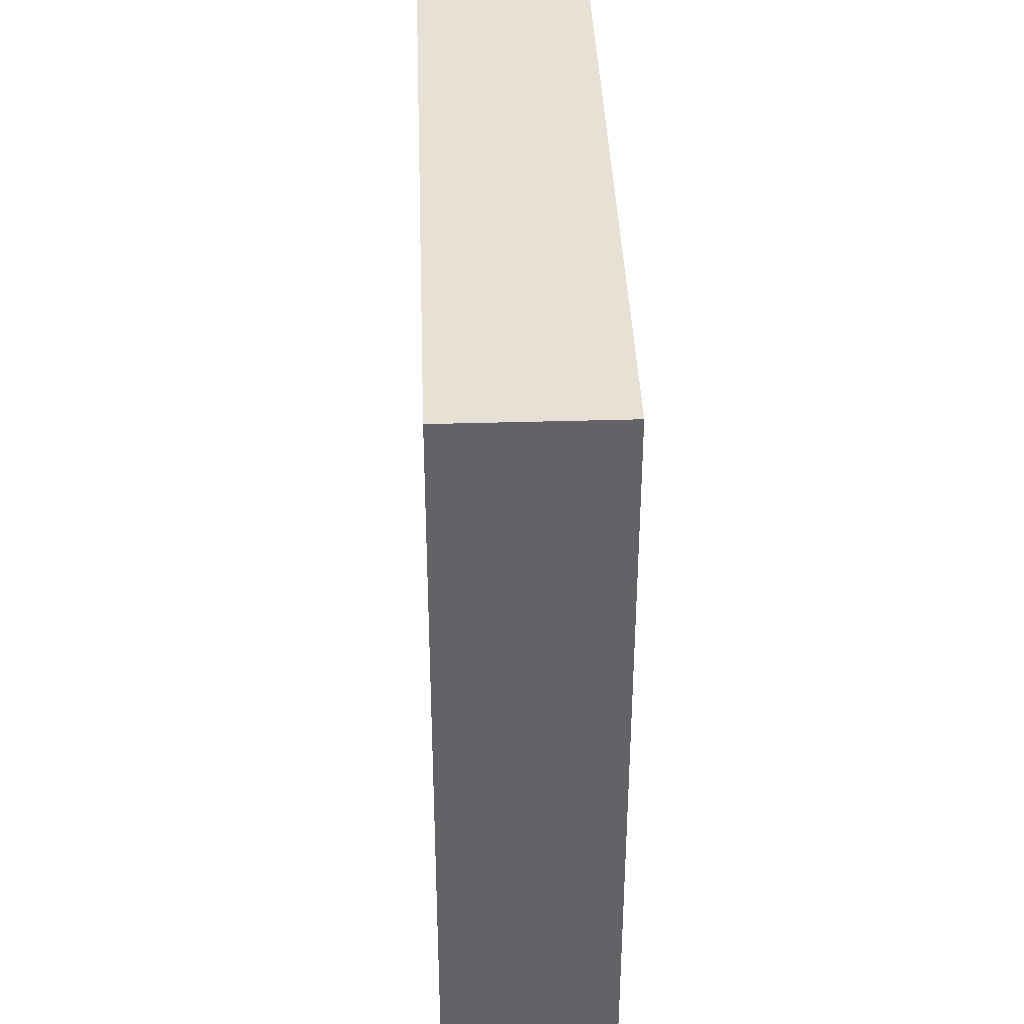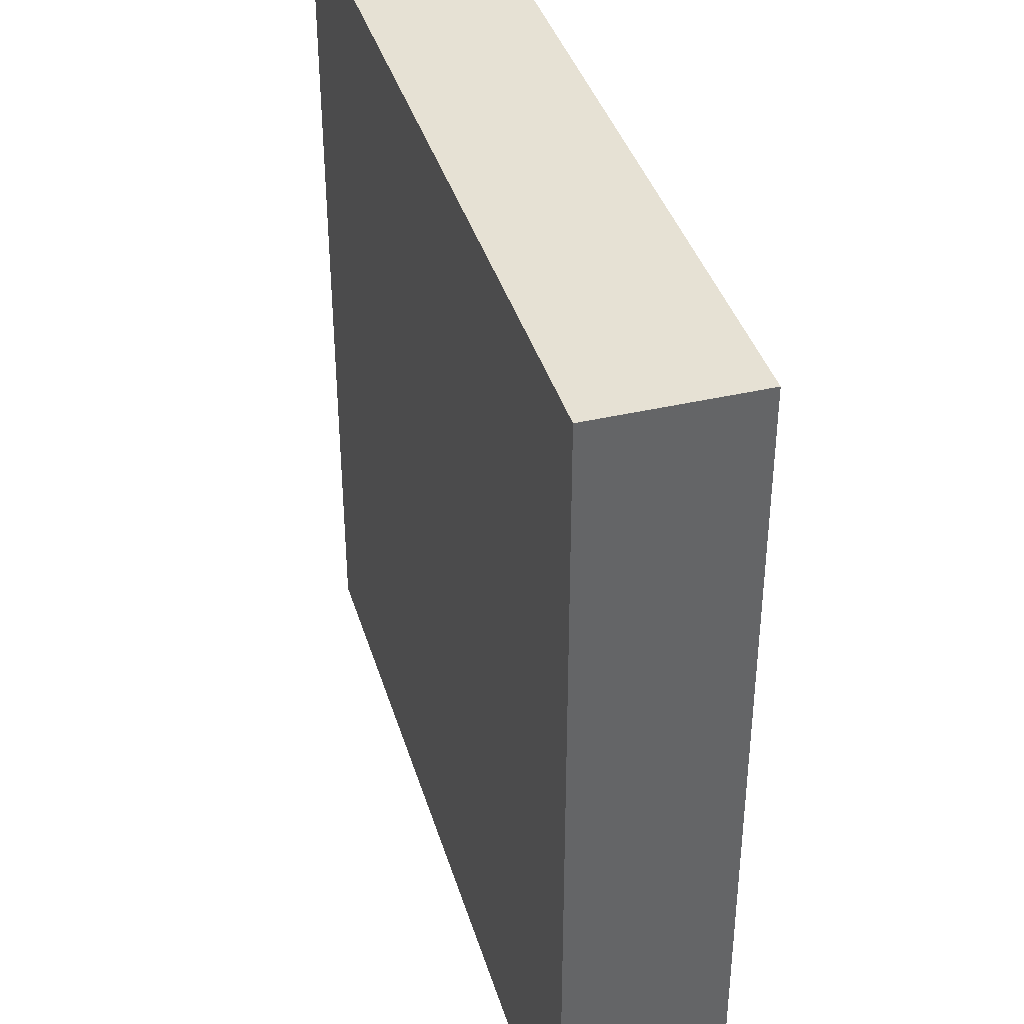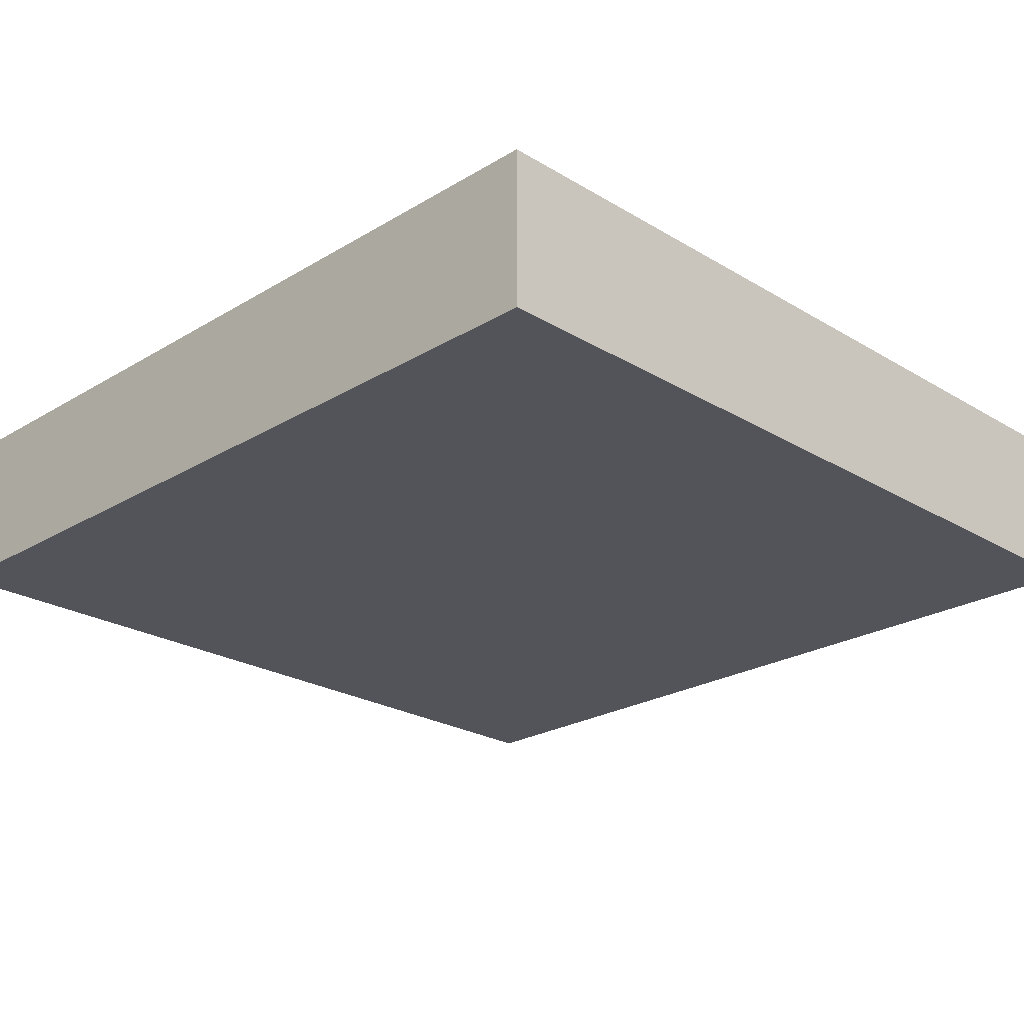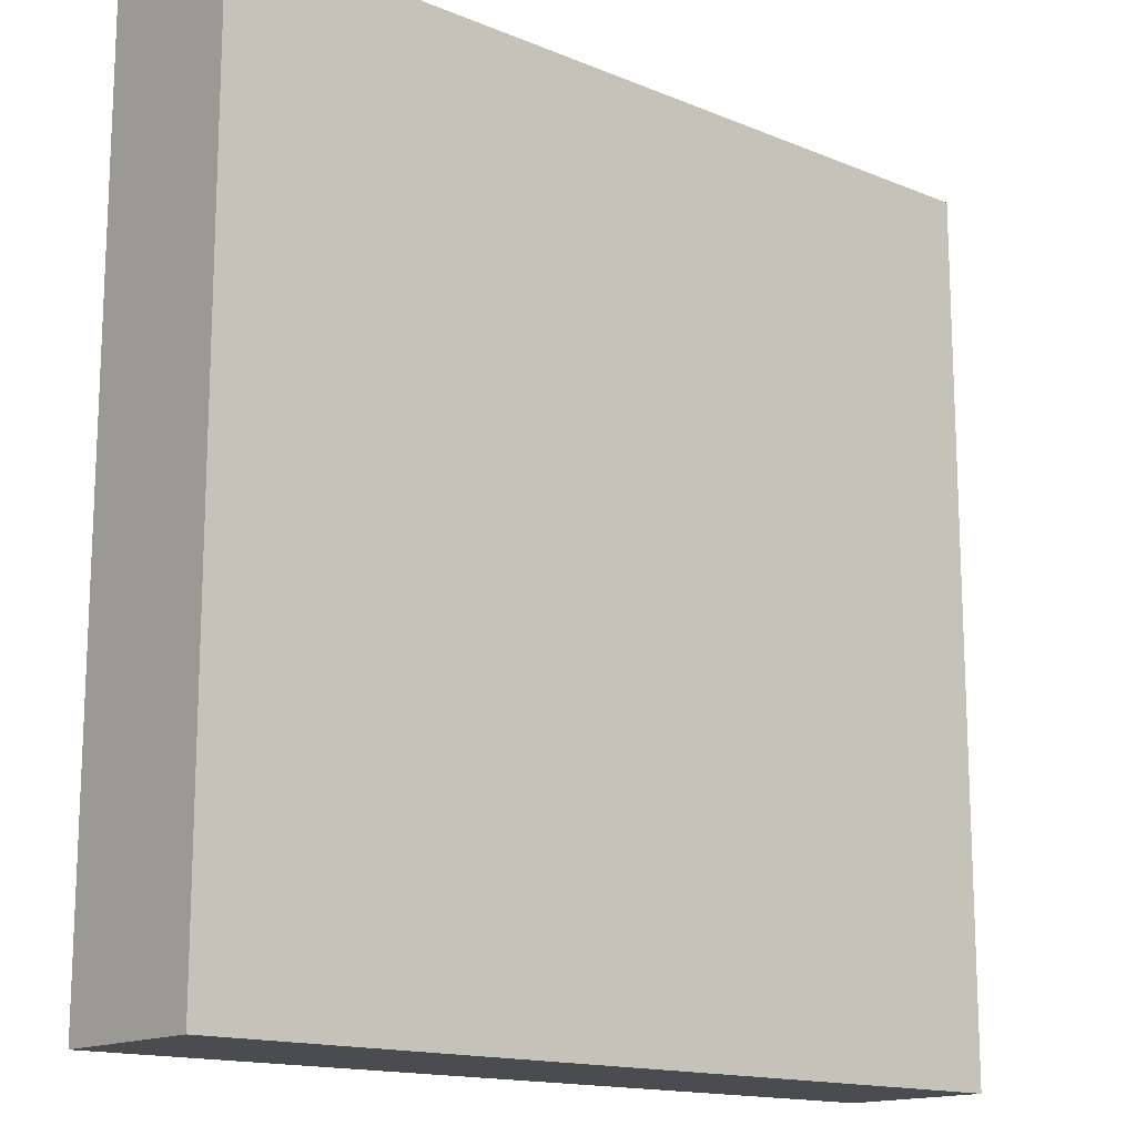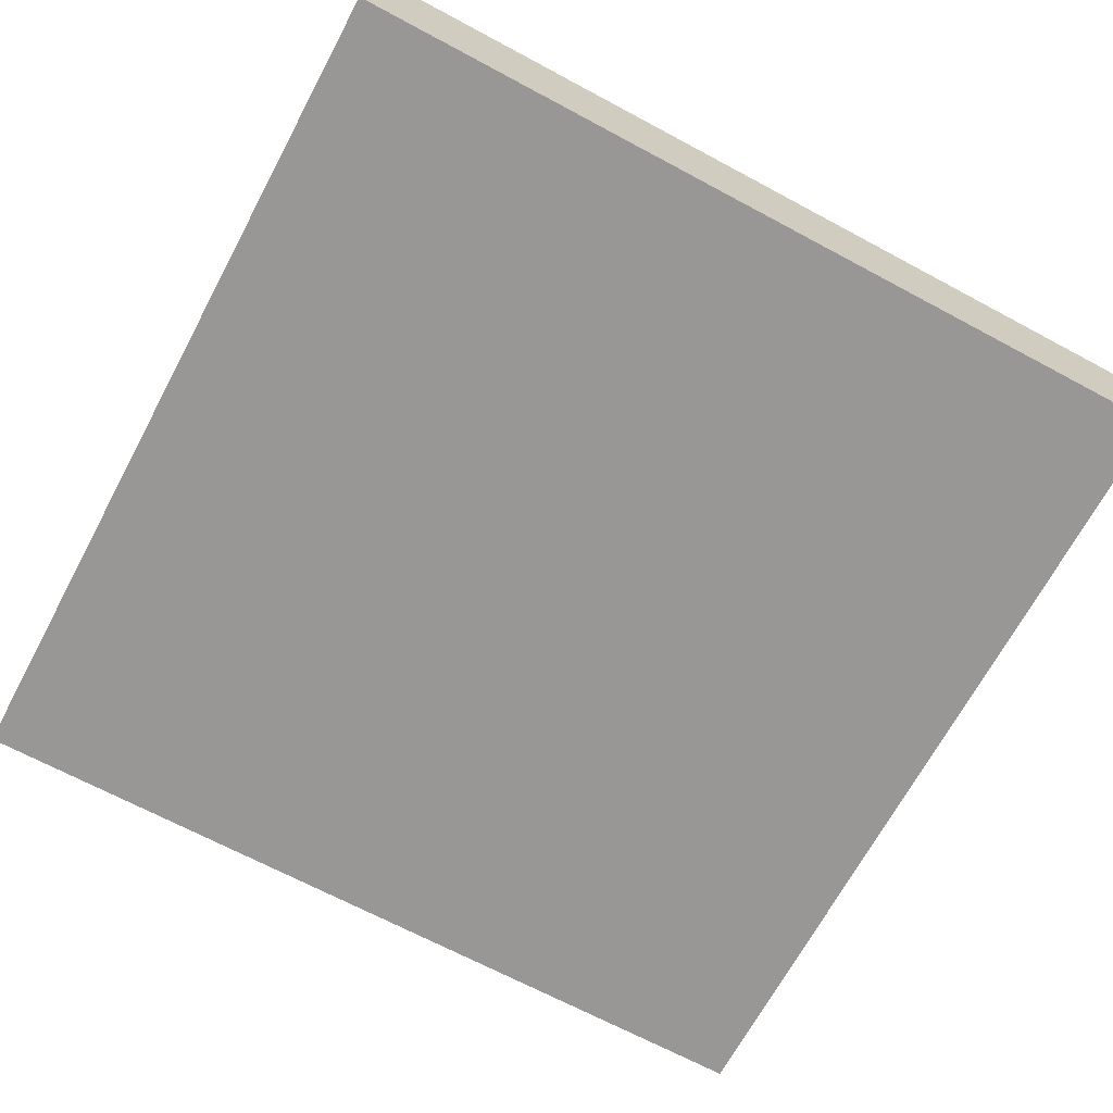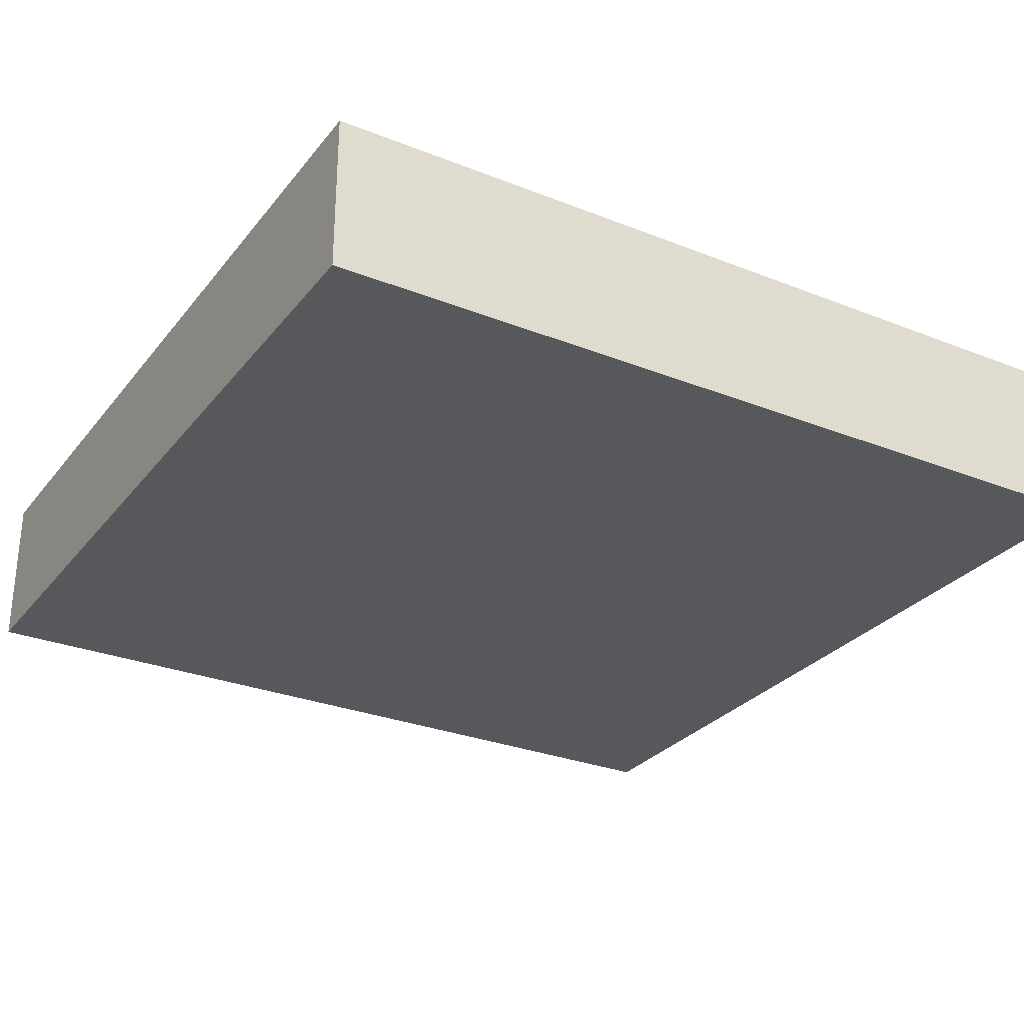
<metadata>
{"format":"obj","ext":"obj","renderer":"f3d","projection":"perspective","resolution":1024,"background":"white","views":[{"elev":39.3,"azim":-92.1,"up":"+Z"},{"elev":39.1,"azim":73.7,"up":"+Z"},{"elev":-23.9,"azim":-45.0,"up":"+Y"},{"elev":-15.1,"azim":-41.1,"up":"+Z"},{"elev":-68.3,"azim":61.8,"up":"+Y"},{"elev":-28.8,"azim":-120.6,"up":"+Y"}]}
</metadata>
<code>
o Mesh1_Group1_Model.002
v -1.08 0.2008 -1.095
v -1.08 0 -1.095
v -1.08 0 0
v -1.08 0.2008 0
v -0 0 -1.095
v -0 0.2008 -1.095
v -0 0 -0
v 0 0.2008 -0
f 1 2 3 4
f 5 2 1 6
f 5 7 3 2
f 8 7 5 6
f 3 7 8 4
f 4 8 6 1

</code>
